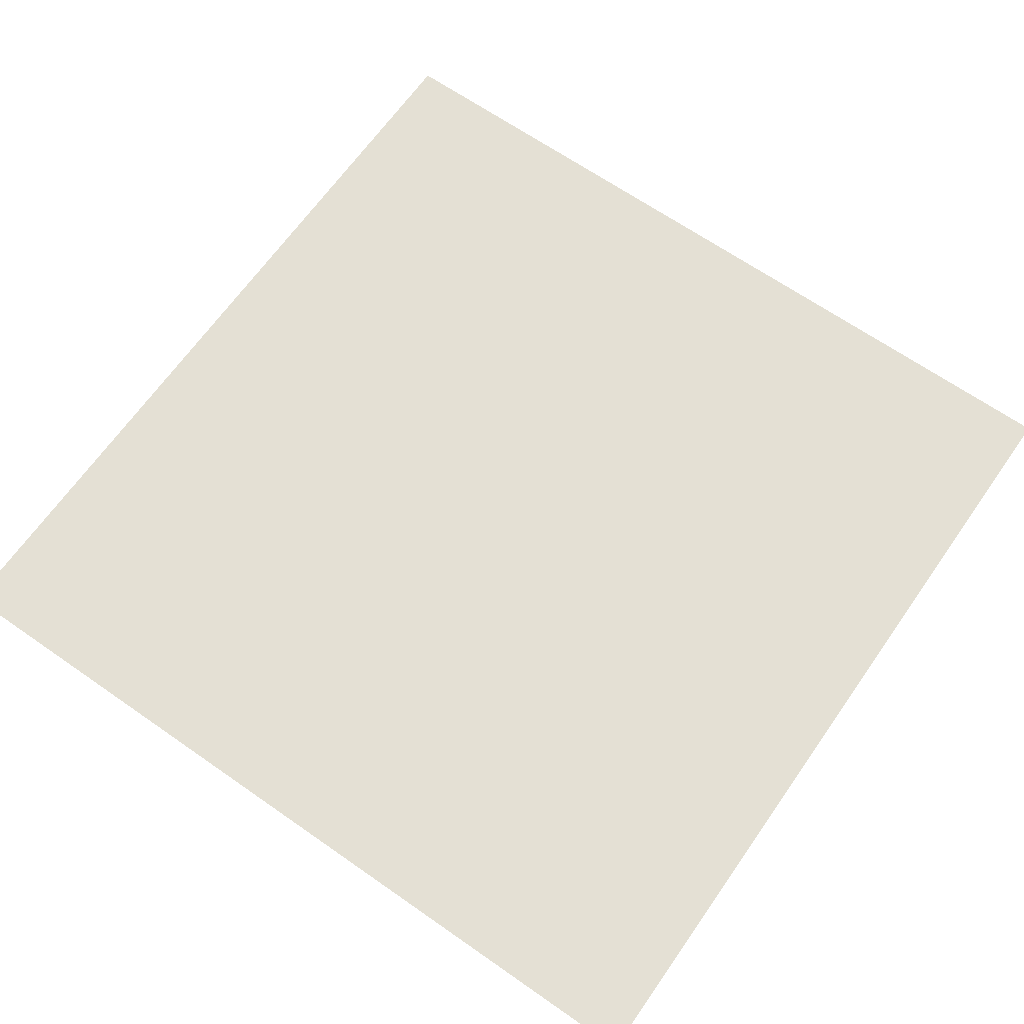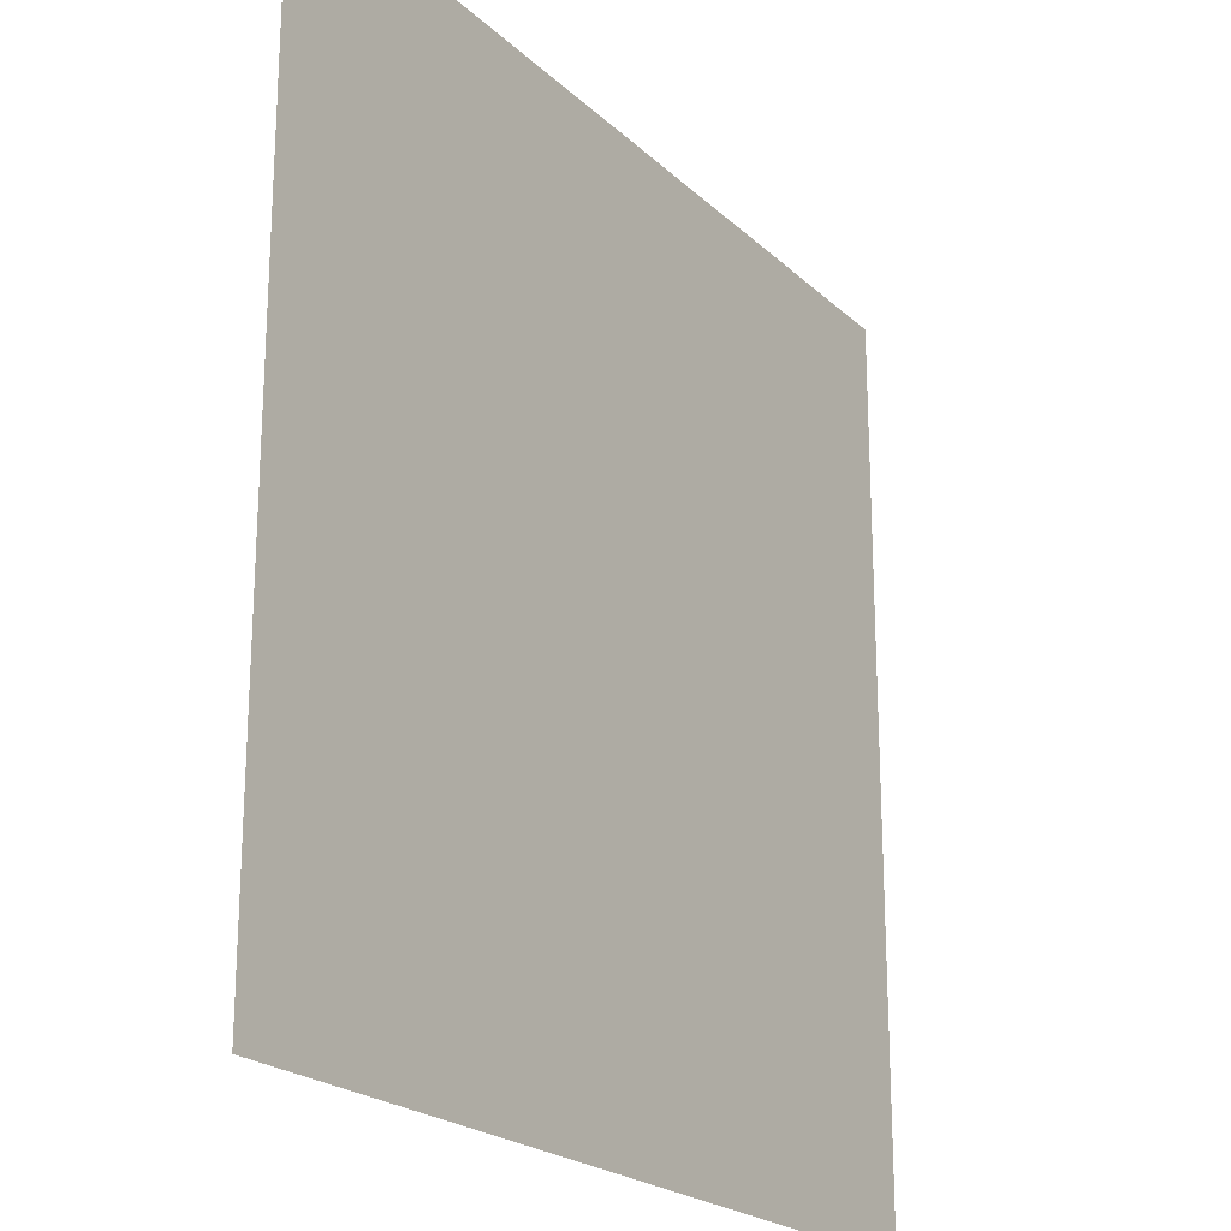
<metadata>
{"format":"obj","ext":"obj","renderer":"f3d","projection":"perspective","resolution":1024,"background":"white","views":[{"elev":66.2,"azim":-145.0,"up":"+Z"},{"elev":-21.7,"azim":-57.3,"up":"+Y"}]}
</metadata>
<code>
v 0 -1 0
v -1 -1 0
v -1 0 0
v 0 0 0
v -2 -1 0
v -2 0 0
v -3 -1 0
v -3 0 0
v -4 -1 0
v -4 0 0
v -5 -1 0
v -5 0 0
v -6 -1 0
v -6 0 0
v -7 -1 0
v -7 0 0
v -8 -1 0
v -8 0 0
v -9 -1 0
v -9 0 0
v -10 -1 0
v -10 0 0
v -11 -1 0
v -11 0 0
v -12 -1 0
v -12 0 0
v -13 -1 0
v -13 0 0
v -14 -1 0
v -14 0 0
v -15 -1 0
v -15 0 0
v -16 -1 0
v -16 0 0
v -17 -1 0
v -17 0 0
v -18 -1 0
v -18 0 0
v -19 -1 0
v -19 0 0
v -20 -1 0
v -20 0 0
v -21 -1 0
v -21 0 0
v -22 -1 0
v -22 0 0
v -23 -1 0
v -23 0 0
v -24 -1 0
v -24 0 0
v 0 -2 0
v -1 -2 0
v -2 -2 0
v -3 -2 0
v -4 -2 0
v -5 -2 0
v -6 -2 0
v -7 -2 0
v -8 -2 0
v -9 -2 0
v -10 -2 0
v -11 -2 0
v -12 -2 0
v -13 -2 0
v -14 -2 0
v -15 -2 0
v -16 -2 0
v -17 -2 0
v -18 -2 0
v -19 -2 0
v -20 -2 0
v -21 -2 0
v -22 -2 0
v -23 -2 0
v -24 -2 0
v 0 -3 0
v -1 -3 0
v -2 -3 0
v -3 -3 0
v -4 -3 0
v -5 -3 0
v -6 -3 0
v -7 -3 0
v -8 -3 0
v -9 -3 0
v -10 -3 0
v -11 -3 0
v -12 -3 0
v -13 -3 0
v -14 -3 0
v -15 -3 0
v -16 -3 0
v -17 -3 0
v -18 -3 0
v -19 -3 0
v -20 -3 0
v -21 -3 0
v -22 -3 0
v -23 -3 0
v -24 -3 0
v 0 -4 0
v -1 -4 0
v -2 -4 0
v -3 -4 0
v -4 -4 0
v -5 -4 0
v -6 -4 0
v -7 -4 0
v -8 -4 0
v -9 -4 0
v -10 -4 0
v -11 -4 0
v -12 -4 0
v -13 -4 0
v -14 -4 0
v -15 -4 0
v -16 -4 0
v -17 -4 0
v -18 -4 0
v -19 -4 0
v -20 -4 0
v -21 -4 0
v -22 -4 0
v -23 -4 0
v -24 -4 0
v 0 -5 0
v -1 -5 0
v -2 -5 0
v -3 -5 0
v -4 -5 0
v -5 -5 0
v -6 -5 0
v -7 -5 0
v -8 -5 0
v -9 -5 0
v -10 -5 0
v -11 -5 0
v -12 -5 0
v -13 -5 0
v -14 -5 0
v -15 -5 0
v -16 -5 0
v -17 -5 0
v -18 -5 0
v -19 -5 0
v -20 -5 0
v -21 -5 0
v -22 -5 0
v -23 -5 0
v -24 -5 0
v 0 -6 0
v -1 -6 0
v -2 -6 0
v -3 -6 0
v -4 -6 0
v -5 -6 0
v -6 -6 0
v -7 -6 0
v -8 -6 0
v -9 -6 0
v -10 -6 0
v -11 -6 0
v -12 -6 0
v -13 -6 0
v -14 -6 0
v -15 -6 0
v -16 -6 0
v -17 -6 0
v -18 -6 0
v -19 -6 0
v -20 -6 0
v -21 -6 0
v -22 -6 0
v -23 -6 0
v -24 -6 0
v 0 -7 0
v -1 -7 0
v -2 -7 0
v -3 -7 0
v -4 -7 0
v -5 -7 0
v -6 -7 0
v -7 -7 0
v -8 -7 0
v -9 -7 0
v -10 -7 0
v -11 -7 0
v -12 -7 0
v -13 -7 0
v -14 -7 0
v -15 -7 0
v -16 -7 0
v -17 -7 0
v -18 -7 0
v -19 -7 0
v -20 -7 0
v -21 -7 0
v -22 -7 0
v -23 -7 0
v -24 -7 0
v 0 -8 0
v -1 -8 0
v -2 -8 0
v -3 -8 0
v -4 -8 0
v -5 -8 0
v -6 -8 0
v -7 -8 0
v -8 -8 0
v -9 -8 0
v -10 -8 0
v -11 -8 0
v -12 -8 0
v -13 -8 0
v -14 -8 0
v -15 -8 0
v -16 -8 0
v -17 -8 0
v -18 -8 0
v -19 -8 0
v -20 -8 0
v -21 -8 0
v -22 -8 0
v -23 -8 0
v -24 -8 0
v 0 -9 0
v -1 -9 0
v -2 -9 0
v -3 -9 0
v -4 -9 0
v -5 -9 0
v -6 -9 0
v -7 -9 0
v -8 -9 0
v -9 -9 0
v -10 -9 0
v -11 -9 0
v -12 -9 0
v -13 -9 0
v -14 -9 0
v -15 -9 0
v -16 -9 0
v -17 -9 0
v -18 -9 0
v -19 -9 0
v -20 -9 0
v -21 -9 0
v -22 -9 0
v -23 -9 0
v -24 -9 0
v 0 -10 0
v -1 -10 0
v -2 -10 0
v -3 -10 0
v -4 -10 0
v -5 -10 0
v -6 -10 0
v -7 -10 0
v -8 -10 0
v -9 -10 0
v -10 -10 0
v -11 -10 0
v -12 -10 0
v -13 -10 0
v -14 -10 0
v -15 -10 0
v -16 -10 0
v -17 -10 0
v -18 -10 0
v -19 -10 0
v -20 -10 0
v -21 -10 0
v -22 -10 0
v -23 -10 0
v -24 -10 0
v 0 -11 0
v -1 -11 0
v -2 -11 0
v -3 -11 0
v -4 -11 0
v -5 -11 0
v -6 -11 0
v -7 -11 0
v -8 -11 0
v -9 -11 0
v -10 -11 0
v -11 -11 0
v -12 -11 0
v -13 -11 0
v -14 -11 0
v -15 -11 0
v -16 -11 0
v -17 -11 0
v -18 -11 0
v -19 -11 0
v -20 -11 0
v -21 -11 0
v -22 -11 0
v -23 -11 0
v -24 -11 0
v 0 -12 0
v -1 -12 0
v -2 -12 0
v -3 -12 0
v -4 -12 0
v -5 -12 0
v -6 -12 0
v -7 -12 0
v -8 -12 0
v -9 -12 0
v -10 -12 0
v -11 -12 0
v -12 -12 0
v -13 -12 0
v -14 -12 0
v -15 -12 0
v -16 -12 0
v -17 -12 0
v -18 -12 0
v -19 -12 0
v -20 -12 0
v -21 -12 0
v -22 -12 0
v -23 -12 0
v -24 -12 0
v 0 -13 0
v -1 -13 0
v -2 -13 0
v -3 -13 0
v -4 -13 0
v -5 -13 0
v -6 -13 0
v -7 -13 0
v -8 -13 0
v -9 -13 0
v -10 -13 0
v -11 -13 0
v -12 -13 0
v -13 -13 0
v -14 -13 0
v -15 -13 0
v -16 -13 0
v -17 -13 0
v -18 -13 0
v -19 -13 0
v -20 -13 0
v -21 -13 0
v -22 -13 0
v -23 -13 0
v -24 -13 0
v 0 -14 0
v -1 -14 0
v -2 -14 0
v -3 -14 0
v -4 -14 0
v -5 -14 0
v -6 -14 0
v -7 -14 0
v -8 -14 0
v -9 -14 0
v -10 -14 0
v -11 -14 0
v -12 -14 0
v -13 -14 0
v -14 -14 0
v -15 -14 0
v -16 -14 0
v -17 -14 0
v -18 -14 0
v -19 -14 0
v -20 -14 0
v -21 -14 0
v -22 -14 0
v -23 -14 0
v -24 -14 0
v 0 -15 0
v -1 -15 0
v -2 -15 0
v -3 -15 0
v -4 -15 0
v -5 -15 0
v -6 -15 0
v -7 -15 0
v -8 -15 0
v -9 -15 0
v -10 -15 0
v -11 -15 0
v -12 -15 0
v -13 -15 0
v -14 -15 0
v -15 -15 0
v -16 -15 0
v -17 -15 0
v -18 -15 0
v -19 -15 0
v -20 -15 0
v -21 -15 0
v -22 -15 0
v -23 -15 0
v -24 -15 0
v 0 -16 0
v -1 -16 0
v -2 -16 0
v -3 -16 0
v -4 -16 0
v -5 -16 0
v -6 -16 0
v -7 -16 0
v -8 -16 0
v -9 -16 0
v -10 -16 0
v -11 -16 0
v -12 -16 0
v -13 -16 0
v -14 -16 0
v -15 -16 0
v -16 -16 0
v -17 -16 0
v -18 -16 0
v -19 -16 0
v -20 -16 0
v -21 -16 0
v -22 -16 0
v -23 -16 0
v -24 -16 0
v 0 -17 0
v -1 -17 0
v -2 -17 0
v -3 -17 0
v -4 -17 0
v -5 -17 0
v -6 -17 0
v -7 -17 0
v -8 -17 0
v -9 -17 0
v -10 -17 0
v -11 -17 0
v -12 -17 0
v -13 -17 0
v -14 -17 0
v -15 -17 0
v -16 -17 0
v -17 -17 0
v -18 -17 0
v -19 -17 0
v -20 -17 0
v -21 -17 0
v -22 -17 0
v -23 -17 0
v -24 -17 0
v 0 -18 0
v -1 -18 0
v -2 -18 0
v -3 -18 0
v -4 -18 0
v -5 -18 0
v -6 -18 0
v -7 -18 0
v -8 -18 0
v -9 -18 0
v -10 -18 0
v -11 -18 0
v -12 -18 0
v -13 -18 0
v -14 -18 0
v -15 -18 0
v -16 -18 0
v -17 -18 0
v -18 -18 0
v -19 -18 0
v -20 -18 0
v -21 -18 0
v -22 -18 0
v -23 -18 0
v -24 -18 0
v 0 -19 0
v -1 -19 0
v -2 -19 0
v -3 -19 0
v -4 -19 0
v -5 -19 0
v -6 -19 0
v -7 -19 0
v -8 -19 0
v -9 -19 0
v -10 -19 0
v -11 -19 0
v -12 -19 0
v -13 -19 0
v -14 -19 0
v -15 -19 0
v -16 -19 0
v -17 -19 0
v -18 -19 0
v -19 -19 0
v -20 -19 0
v -21 -19 0
v -22 -19 0
v -23 -19 0
v -24 -19 0
v 0 -20 0
v -1 -20 0
v -2 -20 0
v -3 -20 0
v -4 -20 0
v -5 -20 0
v -6 -20 0
v -7 -20 0
v -8 -20 0
v -9 -20 0
v -10 -20 0
v -11 -20 0
v -12 -20 0
v -13 -20 0
v -14 -20 0
v -15 -20 0
v -16 -20 0
v -17 -20 0
v -18 -20 0
v -19 -20 0
v -20 -20 0
v -21 -20 0
v -22 -20 0
v -23 -20 0
v -24 -20 0
v 0 -21 0
v -1 -21 0
v -2 -21 0
v -3 -21 0
v -4 -21 0
v -5 -21 0
v -6 -21 0
v -7 -21 0
v -8 -21 0
v -9 -21 0
v -10 -21 0
v -11 -21 0
v -12 -21 0
v -13 -21 0
v -14 -21 0
v -15 -21 0
v -16 -21 0
v -17 -21 0
v -18 -21 0
v -19 -21 0
v -20 -21 0
v -21 -21 0
v -22 -21 0
v -23 -21 0
v -24 -21 0
v 0 -22 0
v -1 -22 0
v -2 -22 0
v -3 -22 0
v -4 -22 0
v -5 -22 0
v -6 -22 0
v -7 -22 0
v -8 -22 0
v -9 -22 0
v -10 -22 0
v -11 -22 0
v -12 -22 0
v -13 -22 0
v -14 -22 0
v -15 -22 0
v -16 -22 0
v -17 -22 0
v -18 -22 0
v -19 -22 0
v -20 -22 0
v -21 -22 0
v -22 -22 0
v -23 -22 0
v -24 -22 0
v 0 -23 0
v -1 -23 0
v -2 -23 0
v -3 -23 0
v -4 -23 0
v -5 -23 0
v -6 -23 0
v -7 -23 0
v -8 -23 0
v -9 -23 0
v -10 -23 0
v -11 -23 0
v -12 -23 0
v -13 -23 0
v -14 -23 0
v -15 -23 0
v -16 -23 0
v -17 -23 0
v -18 -23 0
v -19 -23 0
v -20 -23 0
v -21 -23 0
v -22 -23 0
v -23 -23 0
v -24 -23 0
v 0 -24 0
v -1 -24 0
v -2 -24 0
v -3 -24 0
v -4 -24 0
v -5 -24 0
v -6 -24 0
v -7 -24 0
v -8 -24 0
v -9 -24 0
v -10 -24 0
v -11 -24 0
v -12 -24 0
v -13 -24 0
v -14 -24 0
v -15 -24 0
v -16 -24 0
v -17 -24 0
v -18 -24 0
v -19 -24 0
v -20 -24 0
v -21 -24 0
v -22 -24 0
v -23 -24 0
v -24 -24 0
g mesh_0001
f 1 2 3 4
f 2 5 6 3
f 5 7 8 6
f 7 9 10 8
f 9 11 12 10
f 11 13 14 12
f 13 15 16 14
f 15 17 18 16
f 17 19 20 18
f 19 21 22 20
f 21 23 24 22
f 23 25 26 24
f 25 27 28 26
f 27 29 30 28
f 29 31 32 30
f 31 33 34 32
f 33 35 36 34
f 35 37 38 36
f 37 39 40 38
f 39 41 42 40
f 41 43 44 42
f 43 45 46 44
f 45 47 48 46
f 47 49 50 48
f 51 52 2 1
f 52 53 5 2
f 53 54 7 5
f 54 55 9 7
f 55 56 11 9
f 56 57 13 11
f 57 58 15 13
f 58 59 17 15
f 59 60 19 17
f 60 61 21 19
f 61 62 23 21
f 62 63 25 23
f 63 64 27 25
f 64 65 29 27
f 65 66 31 29
f 66 67 33 31
f 67 68 35 33
f 68 69 37 35
f 69 70 39 37
f 70 71 41 39
f 71 72 43 41
f 72 73 45 43
f 73 74 47 45
f 74 75 49 47
f 76 77 52 51
f 77 78 53 52
f 78 79 54 53
f 79 80 55 54
f 80 81 56 55
f 81 82 57 56
f 82 83 58 57
f 83 84 59 58
f 84 85 60 59
f 85 86 61 60
f 86 87 62 61
f 87 88 63 62
f 88 89 64 63
f 89 90 65 64
f 90 91 66 65
f 91 92 67 66
f 92 93 68 67
f 93 94 69 68
f 94 95 70 69
f 95 96 71 70
f 96 97 72 71
f 97 98 73 72
f 98 99 74 73
f 99 100 75 74
f 101 102 77 76
f 102 103 78 77
f 103 104 79 78
f 104 105 80 79
f 105 106 81 80
f 106 107 82 81
f 107 108 83 82
f 108 109 84 83
f 109 110 85 84
f 110 111 86 85
f 111 112 87 86
f 112 113 88 87
f 113 114 89 88
f 114 115 90 89
f 115 116 91 90
f 116 117 92 91
f 117 118 93 92
f 118 119 94 93
f 119 120 95 94
f 120 121 96 95
f 121 122 97 96
f 122 123 98 97
f 123 124 99 98
f 124 125 100 99
f 126 127 102 101
f 127 128 103 102
f 128 129 104 103
f 129 130 105 104
f 130 131 106 105
f 131 132 107 106
f 132 133 108 107
f 133 134 109 108
f 134 135 110 109
f 135 136 111 110
f 136 137 112 111
f 137 138 113 112
f 138 139 114 113
f 139 140 115 114
f 140 141 116 115
f 141 142 117 116
f 142 143 118 117
f 143 144 119 118
f 144 145 120 119
f 145 146 121 120
f 146 147 122 121
f 147 148 123 122
f 148 149 124 123
f 149 150 125 124
f 151 152 127 126
f 152 153 128 127
f 153 154 129 128
f 154 155 130 129
f 155 156 131 130
f 156 157 132 131
f 157 158 133 132
f 158 159 134 133
f 159 160 135 134
f 160 161 136 135
f 161 162 137 136
f 162 163 138 137
f 163 164 139 138
f 164 165 140 139
f 165 166 141 140
f 166 167 142 141
f 167 168 143 142
f 168 169 144 143
f 169 170 145 144
f 170 171 146 145
f 171 172 147 146
f 172 173 148 147
f 173 174 149 148
f 174 175 150 149
f 176 177 152 151
f 177 178 153 152
f 178 179 154 153
f 179 180 155 154
f 180 181 156 155
f 181 182 157 156
f 182 183 158 157
f 183 184 159 158
f 184 185 160 159
f 185 186 161 160
f 186 187 162 161
f 187 188 163 162
f 188 189 164 163
f 189 190 165 164
f 190 191 166 165
f 191 192 167 166
f 192 193 168 167
f 193 194 169 168
f 194 195 170 169
f 195 196 171 170
f 196 197 172 171
f 197 198 173 172
f 198 199 174 173
f 199 200 175 174
f 201 202 177 176
f 202 203 178 177
f 203 204 179 178
f 204 205 180 179
f 205 206 181 180
f 206 207 182 181
f 207 208 183 182
f 208 209 184 183
f 209 210 185 184
f 210 211 186 185
f 211 212 187 186
f 212 213 188 187
f 213 214 189 188
f 214 215 190 189
f 215 216 191 190
f 216 217 192 191
f 217 218 193 192
f 218 219 194 193
f 219 220 195 194
f 220 221 196 195
f 221 222 197 196
f 222 223 198 197
f 223 224 199 198
f 224 225 200 199
f 226 227 202 201
f 227 228 203 202
f 228 229 204 203
f 229 230 205 204
f 230 231 206 205
f 231 232 207 206
f 232 233 208 207
f 233 234 209 208
f 234 235 210 209
f 235 236 211 210
f 236 237 212 211
f 237 238 213 212
f 238 239 214 213
f 239 240 215 214
f 240 241 216 215
f 241 242 217 216
f 242 243 218 217
f 243 244 219 218
f 244 245 220 219
f 245 246 221 220
f 246 247 222 221
f 247 248 223 222
f 248 249 224 223
f 249 250 225 224
f 251 252 227 226
f 252 253 228 227
f 253 254 229 228
f 254 255 230 229
f 255 256 231 230
f 256 257 232 231
f 257 258 233 232
f 258 259 234 233
f 259 260 235 234
f 260 261 236 235
f 261 262 237 236
f 262 263 238 237
f 263 264 239 238
f 264 265 240 239
f 265 266 241 240
f 266 267 242 241
f 267 268 243 242
f 268 269 244 243
f 269 270 245 244
f 270 271 246 245
f 271 272 247 246
f 272 273 248 247
f 273 274 249 248
f 274 275 250 249
f 276 277 252 251
f 277 278 253 252
f 278 279 254 253
f 279 280 255 254
f 280 281 256 255
f 281 282 257 256
f 282 283 258 257
f 283 284 259 258
f 284 285 260 259
f 285 286 261 260
f 286 287 262 261
f 287 288 263 262
f 288 289 264 263
f 289 290 265 264
f 290 291 266 265
f 291 292 267 266
f 292 293 268 267
f 293 294 269 268
f 294 295 270 269
f 295 296 271 270
f 296 297 272 271
f 297 298 273 272
f 298 299 274 273
f 299 300 275 274
f 301 302 277 276
f 302 303 278 277
f 303 304 279 278
f 304 305 280 279
f 305 306 281 280
f 306 307 282 281
f 307 308 283 282
f 308 309 284 283
f 309 310 285 284
f 310 311 286 285
f 311 312 287 286
f 312 313 288 287
f 313 314 289 288
f 314 315 290 289
f 315 316 291 290
f 316 317 292 291
f 317 318 293 292
f 318 319 294 293
f 319 320 295 294
f 320 321 296 295
f 321 322 297 296
f 322 323 298 297
f 323 324 299 298
f 324 325 300 299
f 326 327 302 301
f 327 328 303 302
f 328 329 304 303
f 329 330 305 304
f 330 331 306 305
f 331 332 307 306
f 332 333 308 307
f 333 334 309 308
f 334 335 310 309
f 335 336 311 310
f 336 337 312 311
f 337 338 313 312
f 338 339 314 313
f 339 340 315 314
f 340 341 316 315
f 341 342 317 316
f 342 343 318 317
f 343 344 319 318
f 344 345 320 319
f 345 346 321 320
f 346 347 322 321
f 347 348 323 322
f 348 349 324 323
f 349 350 325 324
f 351 352 327 326
f 352 353 328 327
f 353 354 329 328
f 354 355 330 329
f 355 356 331 330
f 356 357 332 331
f 357 358 333 332
f 358 359 334 333
f 359 360 335 334
f 360 361 336 335
f 361 362 337 336
f 362 363 338 337
f 363 364 339 338
f 364 365 340 339
f 365 366 341 340
f 366 367 342 341
f 367 368 343 342
f 368 369 344 343
f 369 370 345 344
f 370 371 346 345
f 371 372 347 346
f 372 373 348 347
f 373 374 349 348
f 374 375 350 349
f 376 377 352 351
f 377 378 353 352
f 378 379 354 353
f 379 380 355 354
f 380 381 356 355
f 381 382 357 356
f 382 383 358 357
f 383 384 359 358
f 384 385 360 359
f 385 386 361 360
f 386 387 362 361
f 387 388 363 362
f 388 389 364 363
f 389 390 365 364
f 390 391 366 365
f 391 392 367 366
f 392 393 368 367
f 393 394 369 368
f 394 395 370 369
f 395 396 371 370
f 396 397 372 371
f 397 398 373 372
f 398 399 374 373
f 399 400 375 374
f 401 402 377 376
f 402 403 378 377
f 403 404 379 378
f 404 405 380 379
f 405 406 381 380
f 406 407 382 381
f 407 408 383 382
f 408 409 384 383
f 409 410 385 384
f 410 411 386 385
f 411 412 387 386
f 412 413 388 387
f 413 414 389 388
f 414 415 390 389
f 415 416 391 390
f 416 417 392 391
f 417 418 393 392
f 418 419 394 393
f 419 420 395 394
f 420 421 396 395
f 421 422 397 396
f 422 423 398 397
f 423 424 399 398
f 424 425 400 399
f 426 427 402 401
f 427 428 403 402
f 428 429 404 403
f 429 430 405 404
f 430 431 406 405
f 431 432 407 406
f 432 433 408 407
f 433 434 409 408
f 434 435 410 409
f 435 436 411 410
f 436 437 412 411
f 437 438 413 412
f 438 439 414 413
f 439 440 415 414
f 440 441 416 415
f 441 442 417 416
f 442 443 418 417
f 443 444 419 418
f 444 445 420 419
f 445 446 421 420
f 446 447 422 421
f 447 448 423 422
f 448 449 424 423
f 449 450 425 424
f 451 452 427 426
f 452 453 428 427
f 453 454 429 428
f 454 455 430 429
f 455 456 431 430
f 456 457 432 431
f 457 458 433 432
f 458 459 434 433
f 459 460 435 434
f 460 461 436 435
f 461 462 437 436
f 462 463 438 437
f 463 464 439 438
f 464 465 440 439
f 465 466 441 440
f 466 467 442 441
f 467 468 443 442
f 468 469 444 443
f 469 470 445 444
f 470 471 446 445
f 471 472 447 446
f 472 473 448 447
f 473 474 449 448
f 474 475 450 449
f 476 477 452 451
f 477 478 453 452
f 478 479 454 453
f 479 480 455 454
f 480 481 456 455
f 481 482 457 456
f 482 483 458 457
f 483 484 459 458
f 484 485 460 459
f 485 486 461 460
f 486 487 462 461
f 487 488 463 462
f 488 489 464 463
f 489 490 465 464
f 490 491 466 465
f 491 492 467 466
f 492 493 468 467
f 493 494 469 468
f 494 495 470 469
f 495 496 471 470
f 496 497 472 471
f 497 498 473 472
f 498 499 474 473
f 499 500 475 474
f 501 502 477 476
f 502 503 478 477
f 503 504 479 478
f 504 505 480 479
f 505 506 481 480
f 506 507 482 481
f 507 508 483 482
f 508 509 484 483
f 509 510 485 484
f 510 511 486 485
f 511 512 487 486
f 512 513 488 487
f 513 514 489 488
f 514 515 490 489
f 515 516 491 490
f 516 517 492 491
f 517 518 493 492
f 518 519 494 493
f 519 520 495 494
f 520 521 496 495
f 521 522 497 496
f 522 523 498 497
f 523 524 499 498
f 524 525 500 499
f 526 527 502 501
f 527 528 503 502
f 528 529 504 503
f 529 530 505 504
f 530 531 506 505
f 531 532 507 506
f 532 533 508 507
f 533 534 509 508
f 534 535 510 509
f 535 536 511 510
f 536 537 512 511
f 537 538 513 512
f 538 539 514 513
f 539 540 515 514
f 540 541 516 515
f 541 542 517 516
f 542 543 518 517
f 543 544 519 518
f 544 545 520 519
f 545 546 521 520
f 546 547 522 521
f 547 548 523 522
f 548 549 524 523
f 549 550 525 524
f 551 552 527 526
f 552 553 528 527
f 553 554 529 528
f 554 555 530 529
f 555 556 531 530
f 556 557 532 531
f 557 558 533 532
f 558 559 534 533
f 559 560 535 534
f 560 561 536 535
f 561 562 537 536
f 562 563 538 537
f 563 564 539 538
f 564 565 540 539
f 565 566 541 540
f 566 567 542 541
f 567 568 543 542
f 568 569 544 543
f 569 570 545 544
f 570 571 546 545
f 571 572 547 546
f 572 573 548 547
f 573 574 549 548
f 574 575 550 549
f 576 577 552 551
f 577 578 553 552
f 578 579 554 553
f 579 580 555 554
f 580 581 556 555
f 581 582 557 556
f 582 583 558 557
f 583 584 559 558
f 584 585 560 559
f 585 586 561 560
f 586 587 562 561
f 587 588 563 562
f 588 589 564 563
f 589 590 565 564
f 590 591 566 565
f 591 592 567 566
f 592 593 568 567
f 593 594 569 568
f 594 595 570 569
f 595 596 571 570
f 596 597 572 571
f 597 598 573 572
f 598 599 574 573
f 599 600 575 574
f 601 602 577 576
f 602 603 578 577
f 603 604 579 578
f 604 605 580 579
f 605 606 581 580
f 606 607 582 581
f 607 608 583 582
f 608 609 584 583
f 609 610 585 584
f 610 611 586 585
f 611 612 587 586
f 612 613 588 587
f 613 614 589 588
f 614 615 590 589
f 615 616 591 590
f 616 617 592 591
f 617 618 593 592
f 618 619 594 593
f 619 620 595 594
f 620 621 596 595
f 621 622 597 596
f 622 623 598 597
f 623 624 599 598
f 624 625 600 599
g mesh_tile_0257
f 1 2 3 4

</code>
